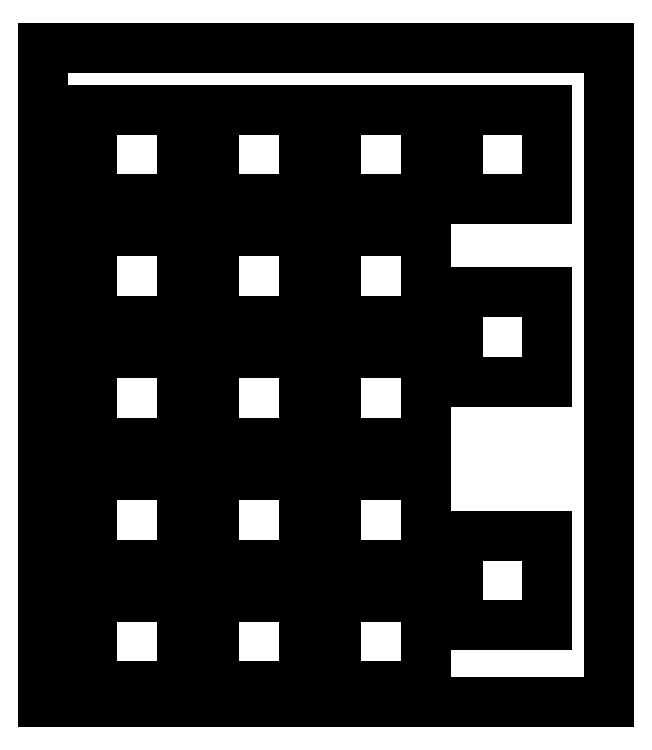
<metadata>
{"format":"dxf","ext":"dxf","renderer":"ezdxf+matplotlib","layout":"modelspace","background":"white","min_lineweight":24,"dpi":150}
</metadata>
<code>
0
SECTION
2
ENTITIES
0
LINE
8
0
10
-14.68
20
-9.5
11
73.68
21
-9.5
0
LINE
8
0
10
73.68
20
-9.5
11
73.68
21
92.68
0
LINE
8
0
10
73.68
20
92.68
11
-14.68
21
92.68
0
LINE
8
0
10
-14.68
20
92.68
11
-14.68
21
-9.5
0
LINE
8
0
10
-7
20
-7
11
7
21
-7
0
LINE
8
0
10
7
20
-7
11
7
21
7
0
LINE
8
0
10
7
20
7
11
-7
21
7
0
LINE
8
0
10
-7
20
7
11
-7
21
-7
0
LINE
8
0
10
-7
20
12
11
7
21
12
0
LINE
8
0
10
7
20
12
11
7
21
26
0
LINE
8
0
10
7
20
26
11
-7
21
26
0
LINE
8
0
10
-7
20
26
11
-7
21
12
0
LINE
8
0
10
-7
20
31
11
7
21
31
0
LINE
8
0
10
7
20
31
11
7
21
45
0
LINE
8
0
10
7
20
45
11
-7
21
45
0
LINE
8
0
10
-7
20
45
11
-7
21
31
0
LINE
8
0
10
-7
20
50
11
7
21
50
0
LINE
8
0
10
7
20
50
11
7
21
64
0
LINE
8
0
10
7
20
64
11
-7
21
64
0
LINE
8
0
10
-7
20
64
11
-7
21
50
0
LINE
8
0
10
-7
20
69
11
7
21
69
0
LINE
8
0
10
7
20
69
11
7
21
83
0
LINE
8
0
10
7
20
83
11
-7
21
83
0
LINE
8
0
10
-7
20
83
11
-7
21
69
0
LINE
8
0
10
12
20
-7
11
26
21
-7
0
LINE
8
0
10
26
20
-7
11
26
21
7
0
LINE
8
0
10
26
20
7
11
12
21
7
0
LINE
8
0
10
12
20
7
11
12
21
-7
0
LINE
8
0
10
12
20
12
11
26
21
12
0
LINE
8
0
10
26
20
12
11
26
21
26
0
LINE
8
0
10
26
20
26
11
12
21
26
0
LINE
8
0
10
12
20
26
11
12
21
12
0
LINE
8
0
10
12
20
31
11
26
21
31
0
LINE
8
0
10
26
20
31
11
26
21
45
0
LINE
8
0
10
26
20
45
11
12
21
45
0
LINE
8
0
10
12
20
45
11
12
21
31
0
LINE
8
0
10
12
20
50
11
26
21
50
0
LINE
8
0
10
26
20
50
11
26
21
64
0
LINE
8
0
10
26
20
64
11
12
21
64
0
LINE
8
0
10
12
20
64
11
12
21
50
0
LINE
8
0
10
12
20
69
11
26
21
69
0
LINE
8
0
10
26
20
69
11
26
21
83
0
LINE
8
0
10
26
20
83
11
12
21
83
0
LINE
8
0
10
12
20
83
11
12
21
69
0
LINE
8
0
10
31
20
-7
11
45
21
-7
0
LINE
8
0
10
45
20
-7
11
45
21
7
0
LINE
8
0
10
45
20
7
11
31
21
7
0
LINE
8
0
10
31
20
7
11
31
21
-7
0
LINE
8
0
10
31
20
12
11
45
21
12
0
LINE
8
0
10
45
20
12
11
45
21
26
0
LINE
8
0
10
45
20
26
11
31
21
26
0
LINE
8
0
10
31
20
26
11
31
21
12
0
LINE
8
0
10
31
20
31
11
45
21
31
0
LINE
8
0
10
45
20
31
11
45
21
45
0
LINE
8
0
10
45
20
45
11
31
21
45
0
LINE
8
0
10
31
20
45
11
31
21
31
0
LINE
8
0
10
31
20
50
11
45
21
50
0
LINE
8
0
10
45
20
50
11
45
21
64
0
LINE
8
0
10
45
20
64
11
31
21
64
0
LINE
8
0
10
31
20
64
11
31
21
50
0
LINE
8
0
10
31
20
69
11
45
21
69
0
LINE
8
0
10
45
20
69
11
45
21
83
0
LINE
8
0
10
45
20
83
11
31
21
83
0
LINE
8
0
10
31
20
83
11
31
21
69
0
LINE
8
0
10
64
20
2.5
11
64
21
16.5
0
LINE
8
0
10
64
20
16.5
11
50
21
16.5
0
LINE
8
0
10
50
20
16.5
11
50
21
2.5
0
LINE
8
0
10
50
20
2.5
11
64
21
2.5
0
LINE
8
0
10
64
20
40.5
11
64
21
54.5
0
LINE
8
0
10
64
20
54.5
11
50
21
54.5
0
LINE
8
0
10
50
20
54.5
11
50
21
40.5
0
LINE
8
0
10
50
20
40.5
11
64
21
40.5
0
LINE
8
0
10
50
20
69
11
64
21
69
0
LINE
8
0
10
64
20
69
11
64
21
83
0
LINE
8
0
10
64
20
83
11
50
21
83
0
LINE
8
0
10
50
20
83
11
50
21
69
0
ENDSEC
0
EOF

</code>
